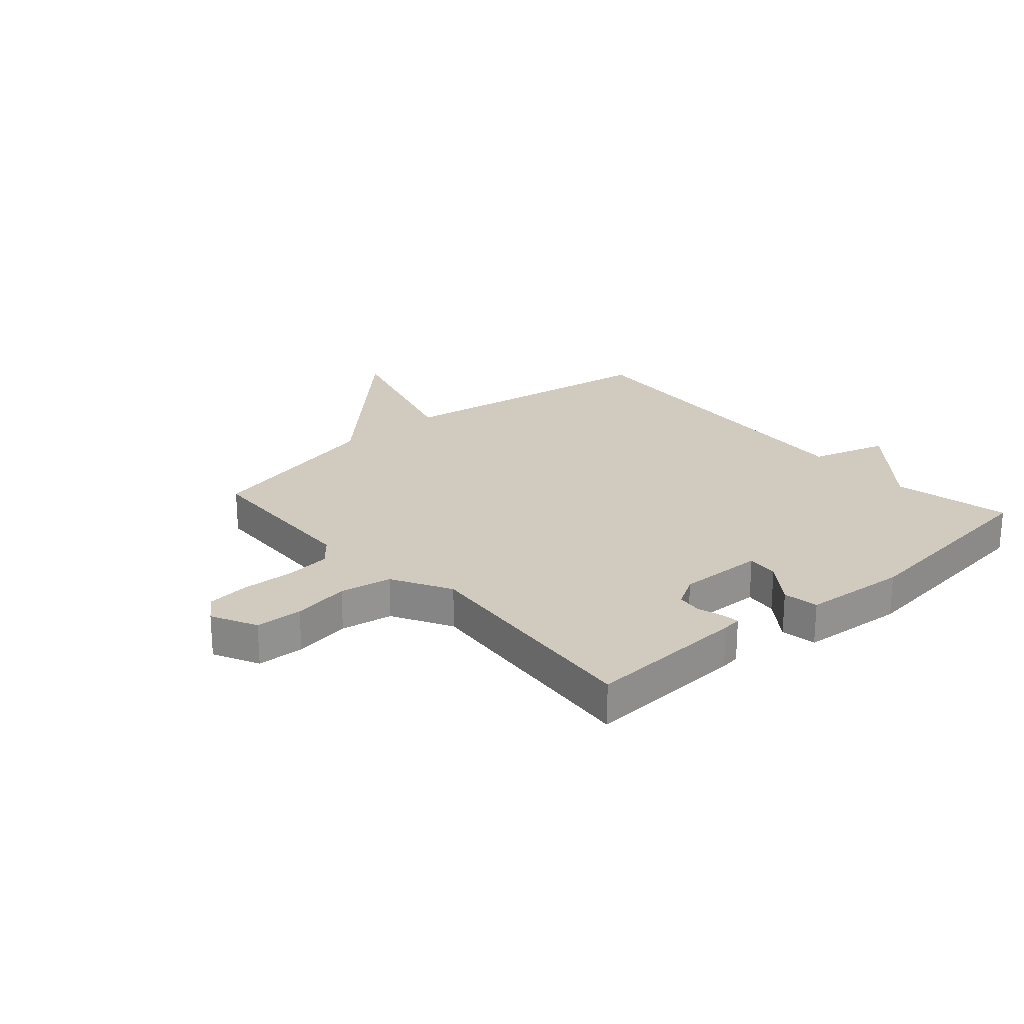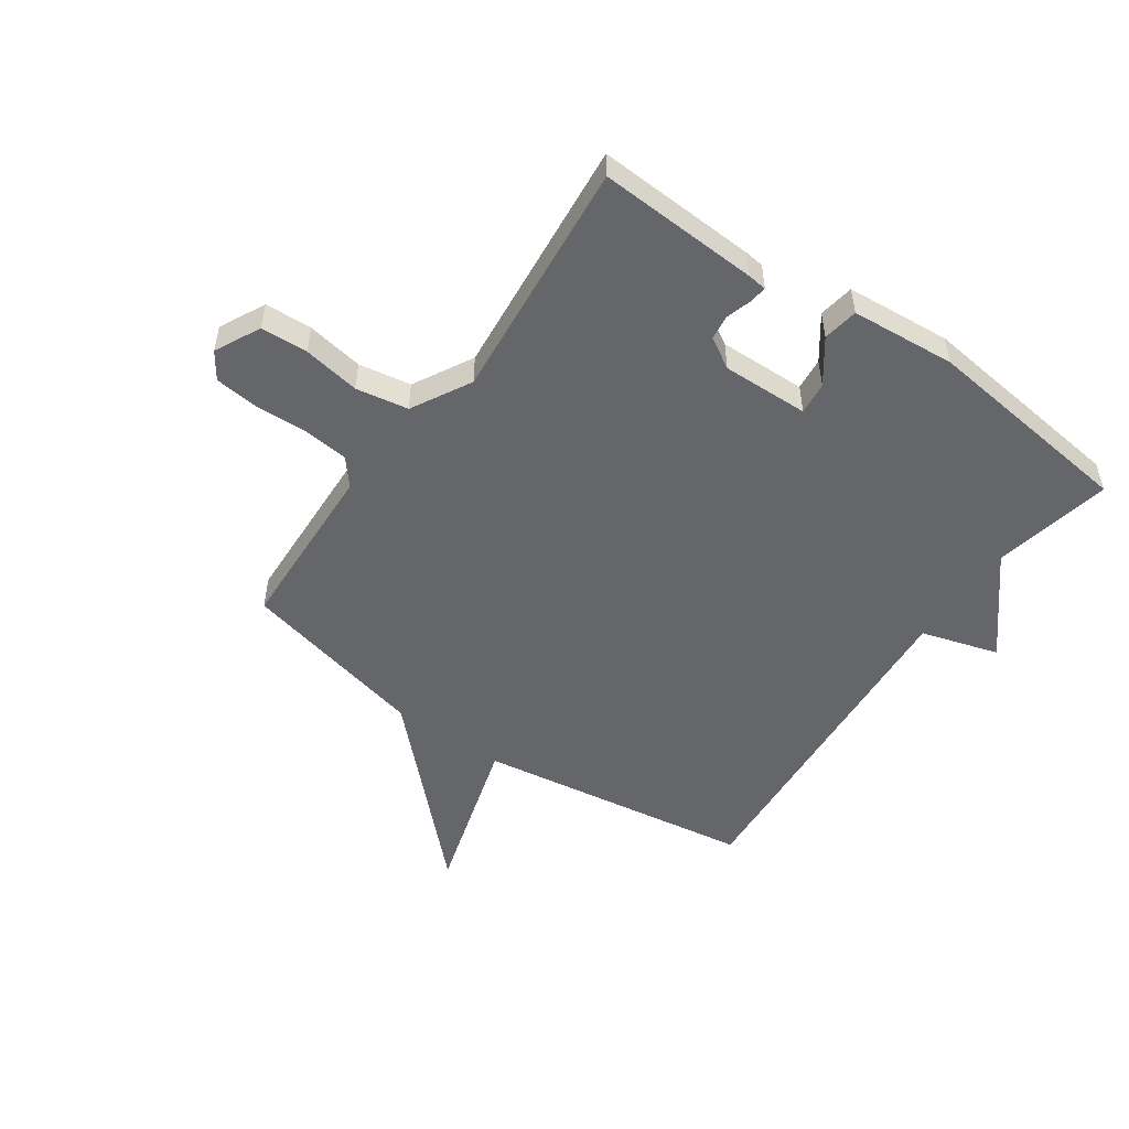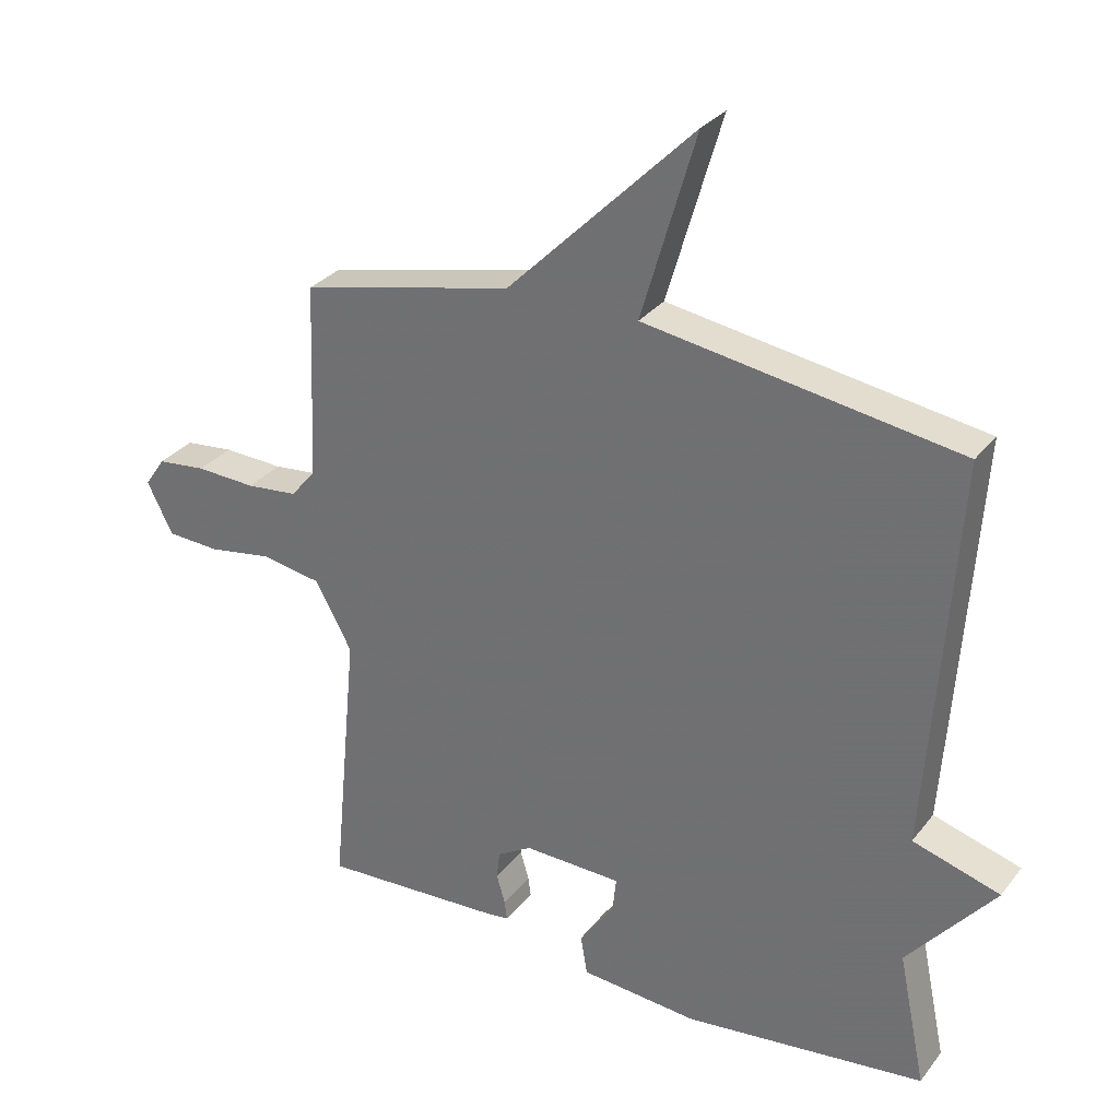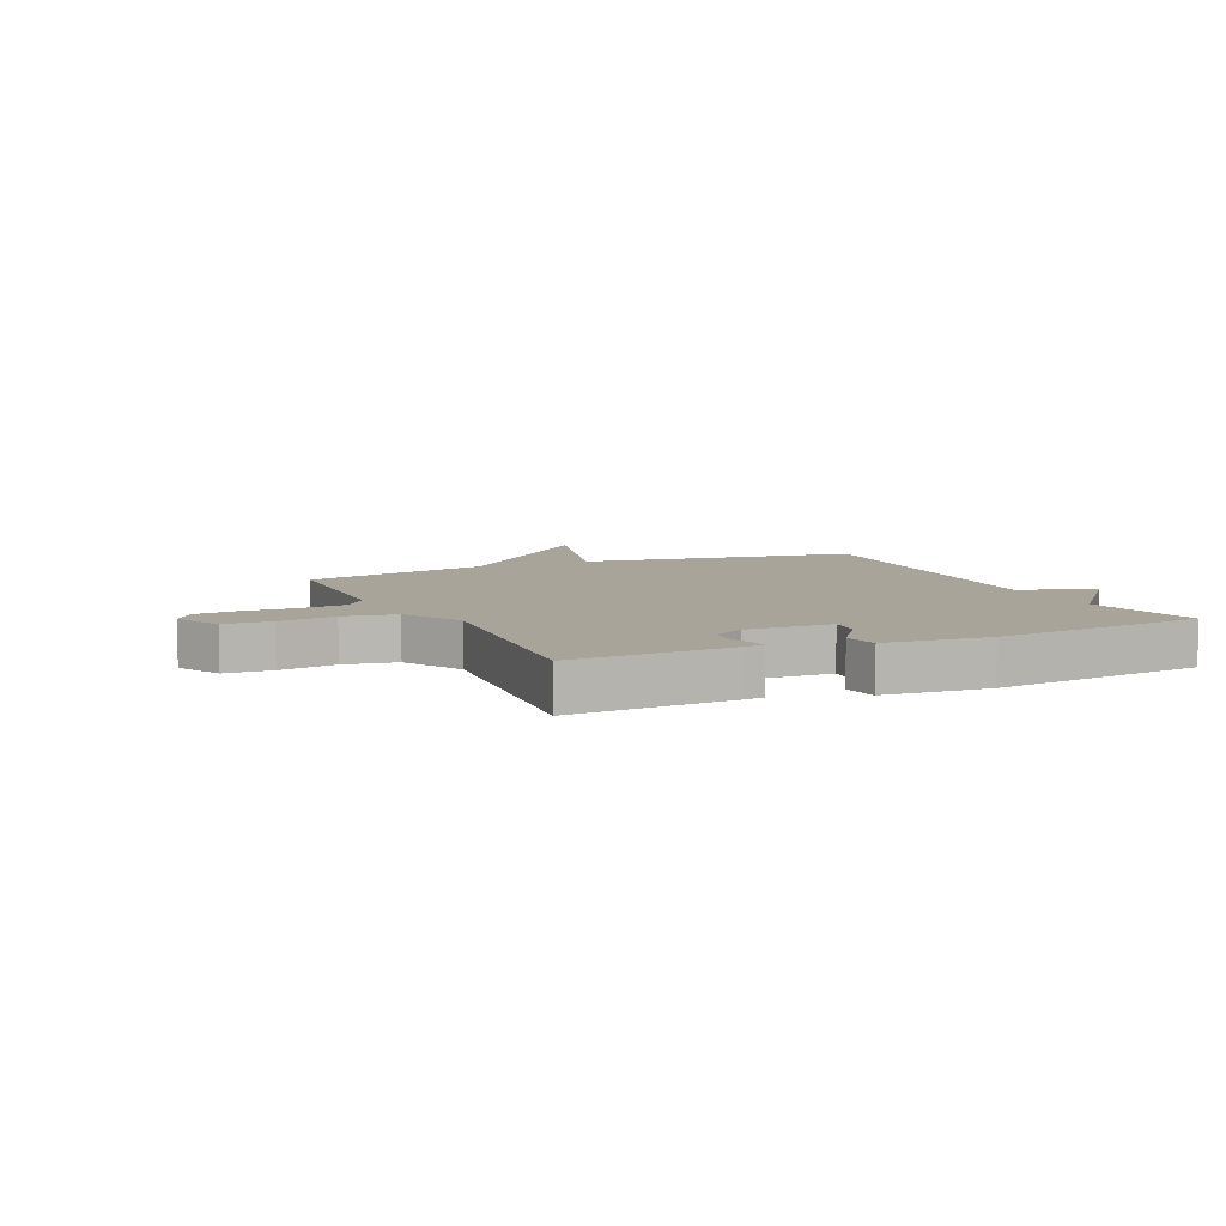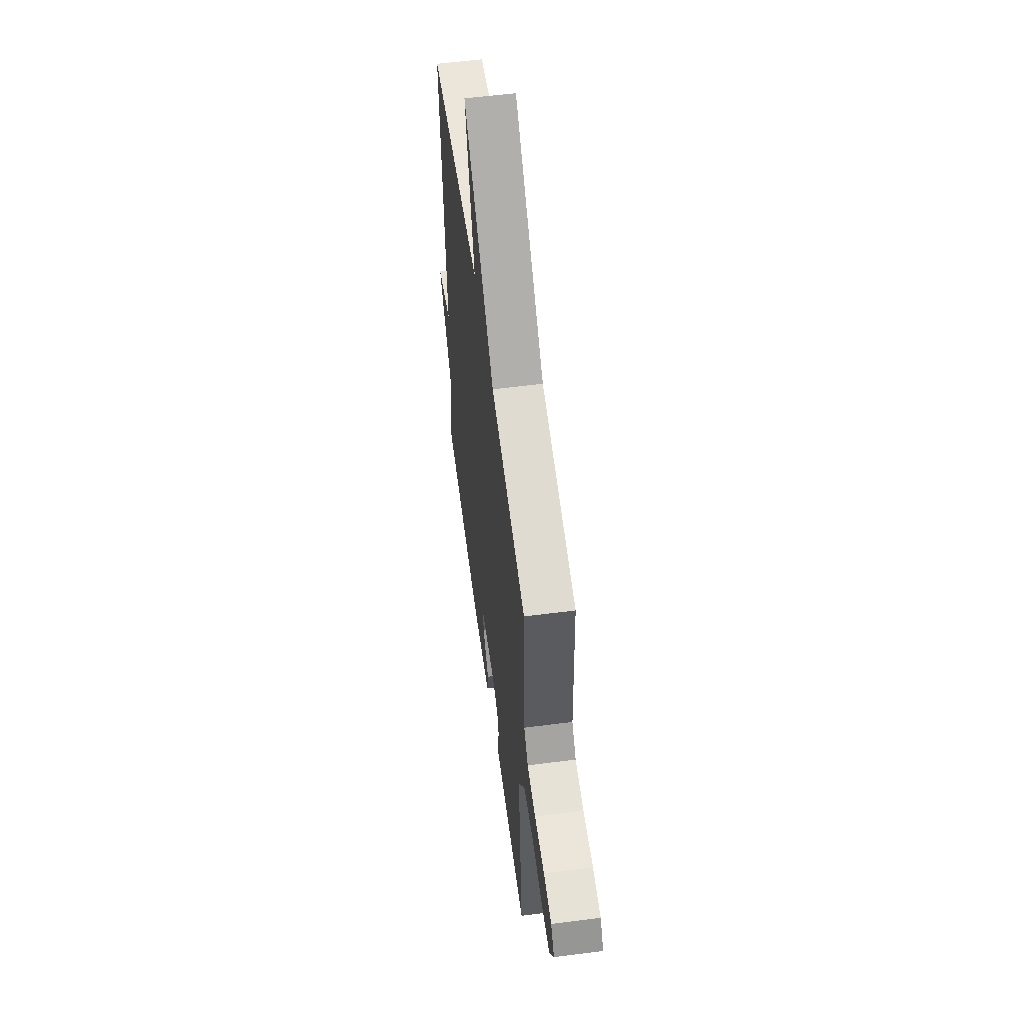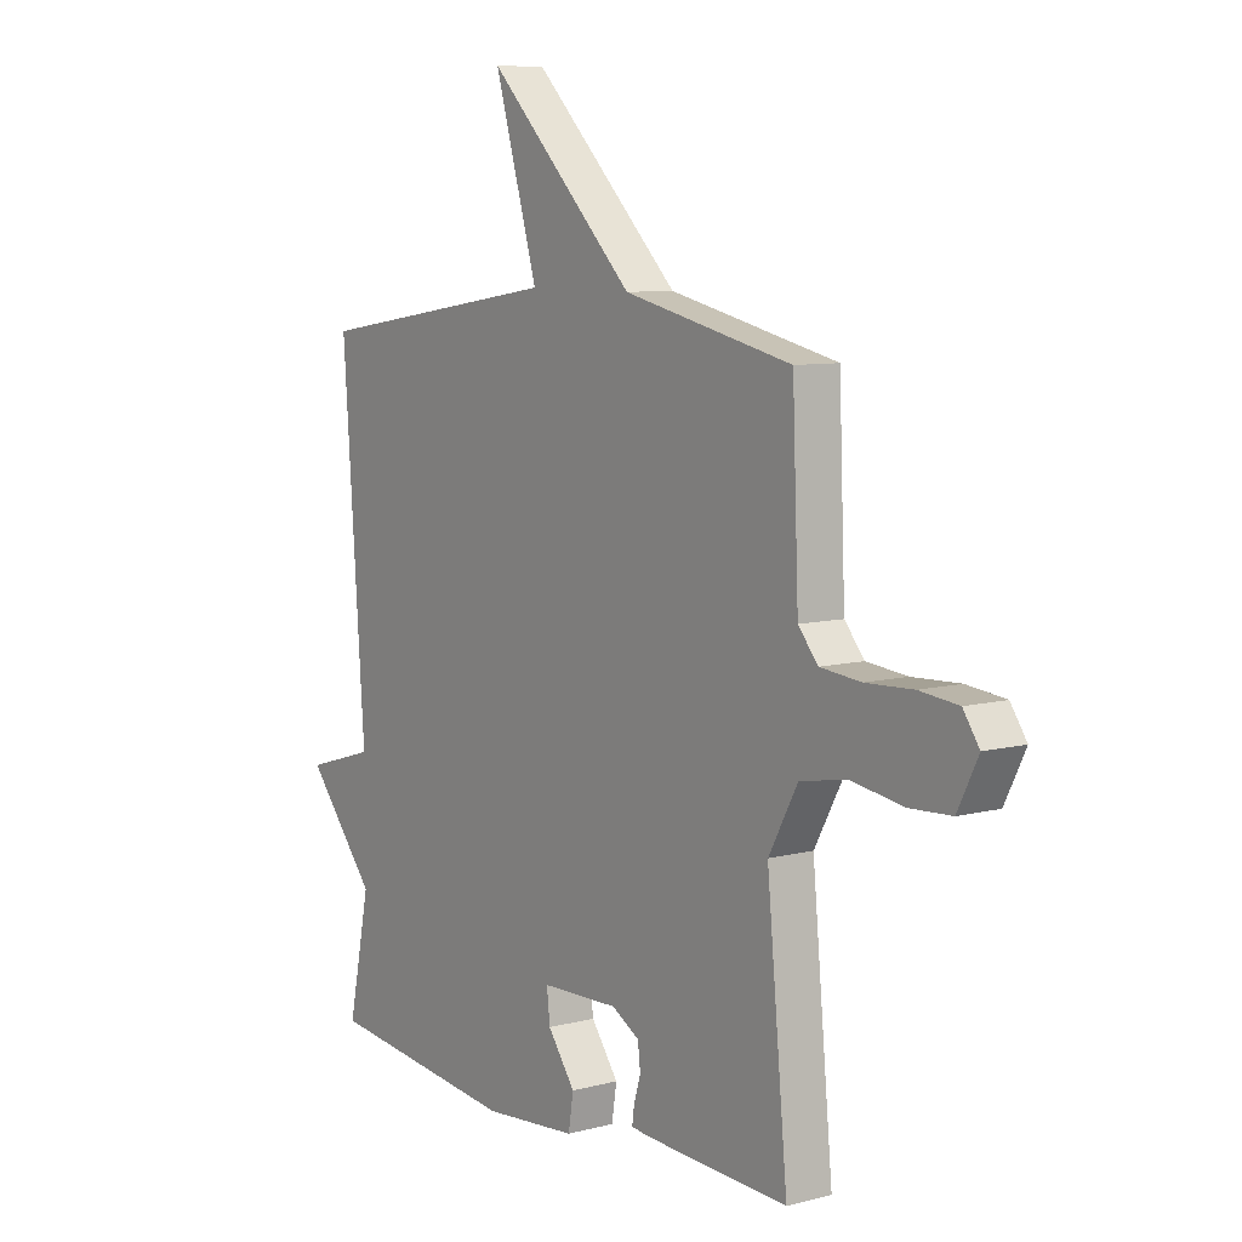
<metadata>
{"format":"obj","ext":"obj","renderer":"f3d","projection":"perspective","resolution":1024,"background":"white","views":[{"elev":23.4,"azim":138.6,"up":"+Y"},{"elev":-51.8,"azim":145.0,"up":"+Y"},{"elev":30.2,"azim":-149.4,"up":"+Z"},{"elev":7.2,"azim":155.4,"up":"+Y"},{"elev":57.5,"azim":82.4,"up":"+Z"},{"elev":8.2,"azim":54.0,"up":"+Z"}]}
</metadata>
<code>
v -0.5 0.07 -0.5
v -0.458 0.07 -0.296
v -0.591 0.07 -0.136
v -0.458 0.07 -0.096
v -0.5 0.07 0.5
v -0.023 0.07 0.574
v -0.106 0.07 0.856
v 0.177 0.07 0.574
v 0.5 0.07 0.5
v 0.512 0.07 0.202
v 0.55 0.07 0.157
v 0.628 0.07 0.149
v 0.719 0.07 0.153
v 0.793 0.07 0.145
v 0.824 0.07 0.1
v 0.785 0.07 0.022
v 0.704 0.07 0.018
v 0.606 0.07 0.034
v 0.516 0.07 0.018
v 0.46 0.07 -0.084
v 0.5 0.07 -0.5
v 0.222 0.07 -0.486
v 0.189 0.07 -0.482
v 0.193 0.07 -0.452
v 0.206 0.07 -0.408
v 0.201 0.07 -0.365
v 0.148 0.07 -0.334
v -0.001 0.07 -0.338
v 0.005 0.07 -0.394
v 0.058 0.07 -0.467
v 0.048 0.07 -0.528
v -0.132 0.07 -0.543
v -0.5 0 -0.5
v -0.458 0 -0.296
v -0.591 0 -0.136
v -0.458 0 -0.096
v -0.5 0 0.5
v -0.023 0 0.574
v -0.106 0 0.856
v 0.177 0 0.574
v 0.5 0 0.5
v 0.512 0 0.202
v 0.55 0 0.157
v 0.628 0 0.149
v 0.719 0 0.153
v 0.793 0 0.145
v 0.824 0 0.1
v 0.785 0 0.022
v 0.704 0 0.018
v 0.606 0 0.034
v 0.516 0 0.018
v 0.46 0 -0.084
v 0.5 0 -0.5
v 0.222 0 -0.486
v 0.189 0 -0.482
v 0.193 0 -0.452
v 0.206 0 -0.408
v 0.201 0 -0.365
v 0.148 0 -0.334
v -0.001 0 -0.338
v 0.005 0 -0.394
v 0.058 0 -0.467
v 0.048 0 -0.528
v -0.132 0 -0.543
f 32 1 2
f 31 32 2
f 30 31 2
f 29 30 2
f 2 3 4
f 29 2 4
f 28 29 4
f 4 5 6
f 28 4 6
f 27 28 6
f 26 27 6
f 23 24 25
f 22 23 25
f 21 22 25
f 20 21 25
f 19 20 25 26
f 16 17 18
f 15 16 18
f 14 15 18
f 13 14 18
f 12 13 18
f 11 12 18 19
f 19 26 6
f 11 19 6
f 10 11 6
f 10 6 7 8
f 8 9 10
f 34 33 64
f 34 64 63
f 34 63 62
f 34 62 61
f 36 35 34
f 36 34 61
f 36 61 60
f 38 37 36
f 38 36 60
f 38 60 59
f 38 59 58
f 57 56 55
f 57 55 54
f 57 54 53
f 57 53 52
f 58 57 52 51
f 50 49 48
f 50 48 47
f 50 47 46
f 50 46 45
f 50 45 44
f 51 50 44 43
f 38 58 51
f 38 51 43
f 38 43 42
f 40 39 38 42
f 42 41 40
f 1 33 34 2
f 2 34 35 3
f 3 35 36 4
f 4 36 37 5
f 5 37 38 6
f 6 38 39 7
f 7 39 40 8
f 8 40 41 9
f 9 41 42 10
f 10 42 43 11
f 11 43 44 12
f 12 44 45 13
f 13 45 46 14
f 14 46 47 15
f 15 47 48 16
f 16 48 49 17
f 17 49 50 18
f 18 50 51 19
f 19 51 52 20
f 20 52 53 21
f 21 53 54 22
f 22 54 55 23
f 23 55 56 24
f 24 56 57 25
f 25 57 58 26
f 26 58 59 27
f 27 59 60 28
f 28 60 61 29
f 29 61 62 30
f 30 62 63 31
f 31 63 64 32
f 32 64 33 1

</code>
